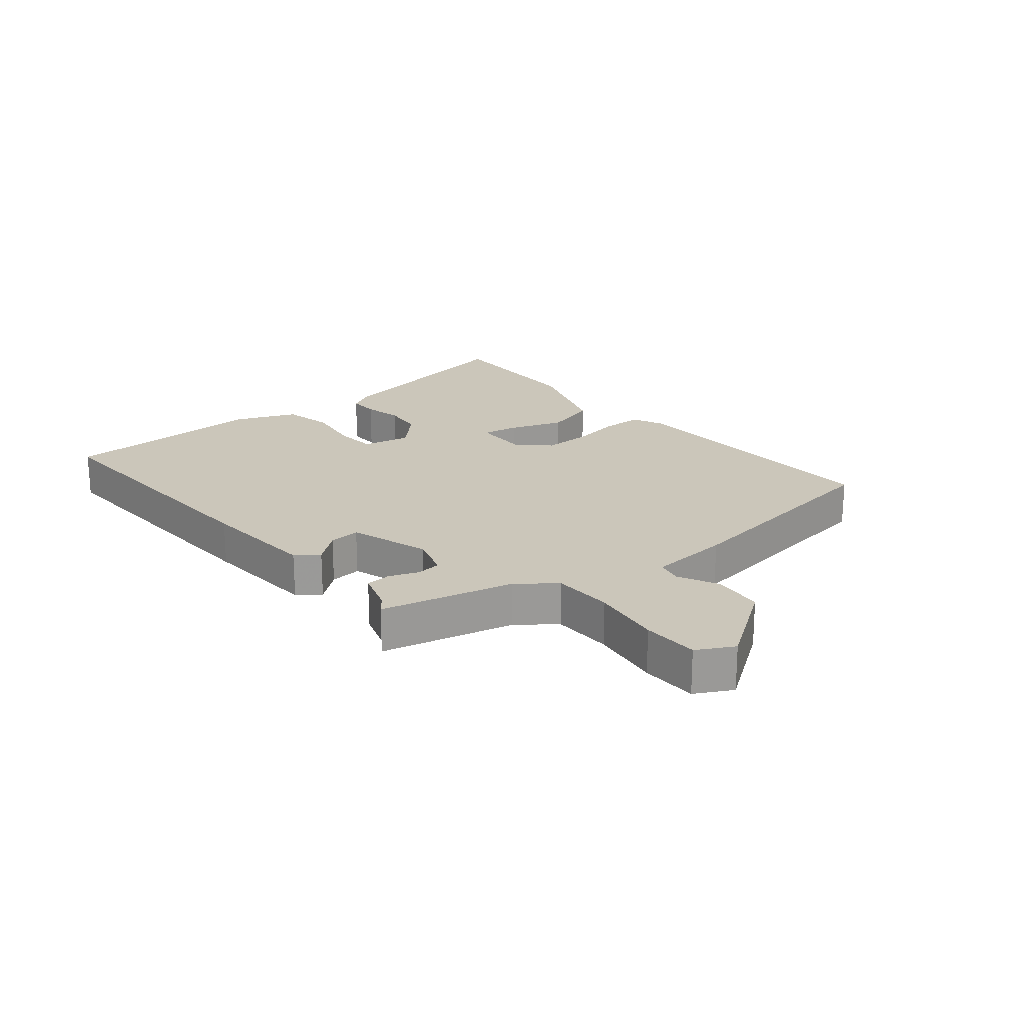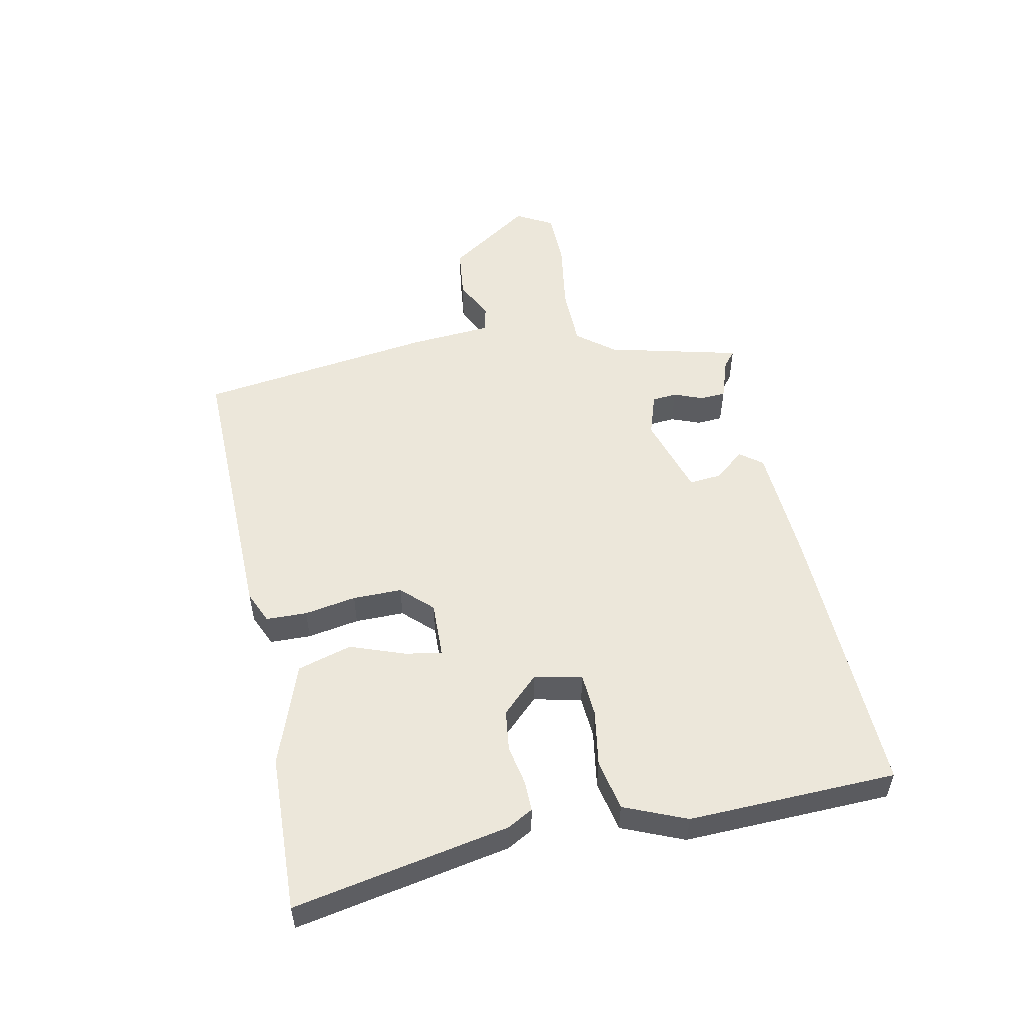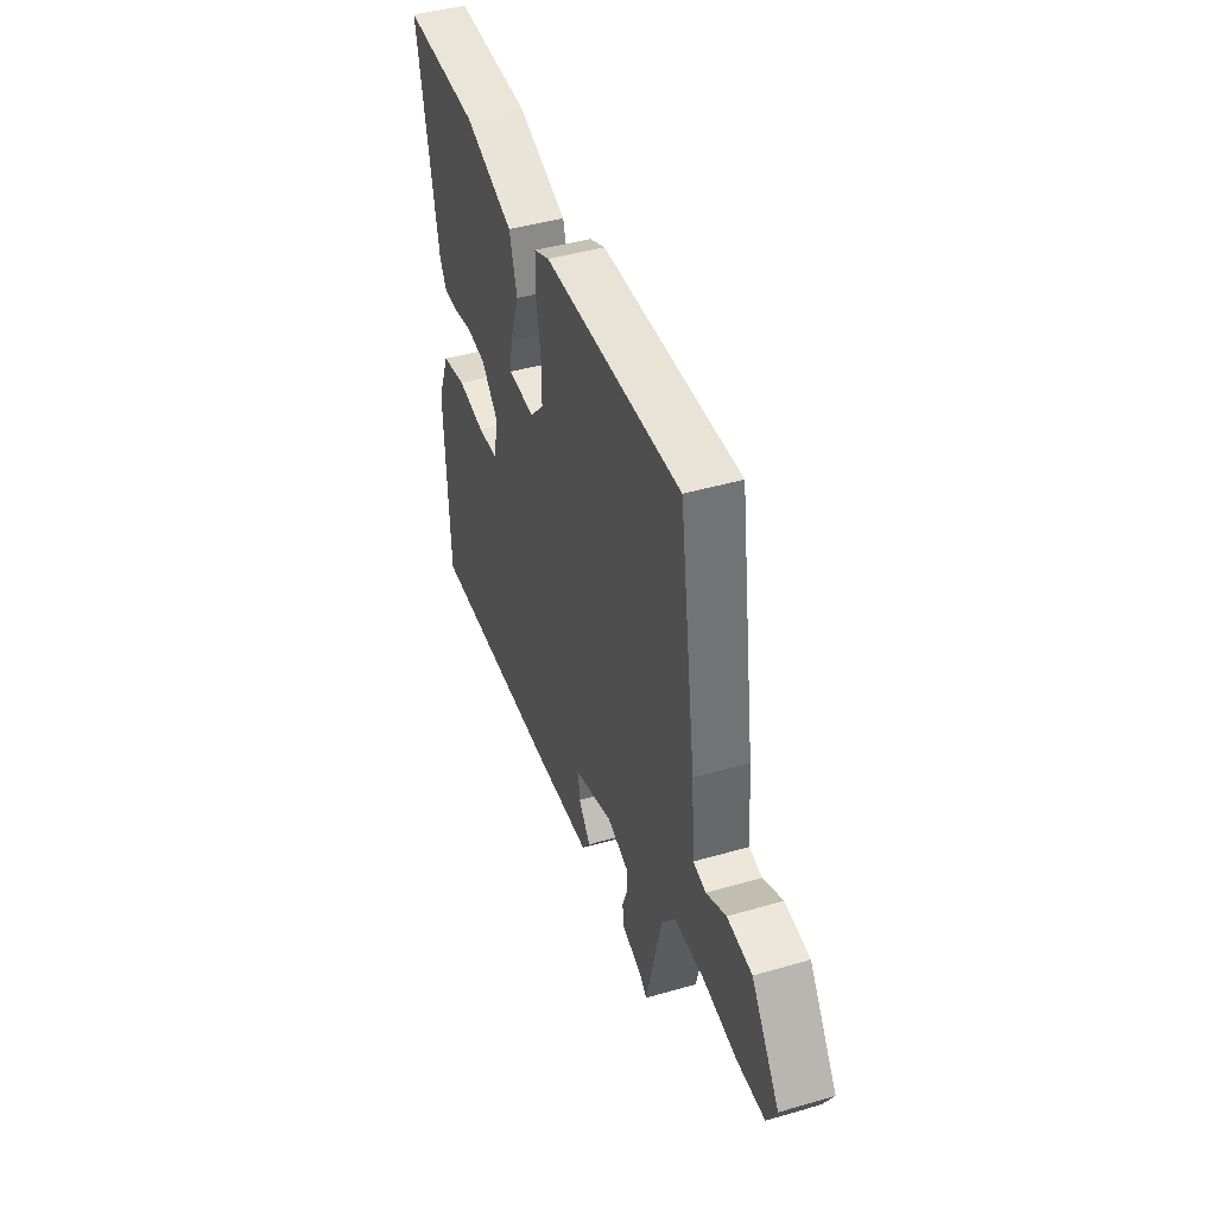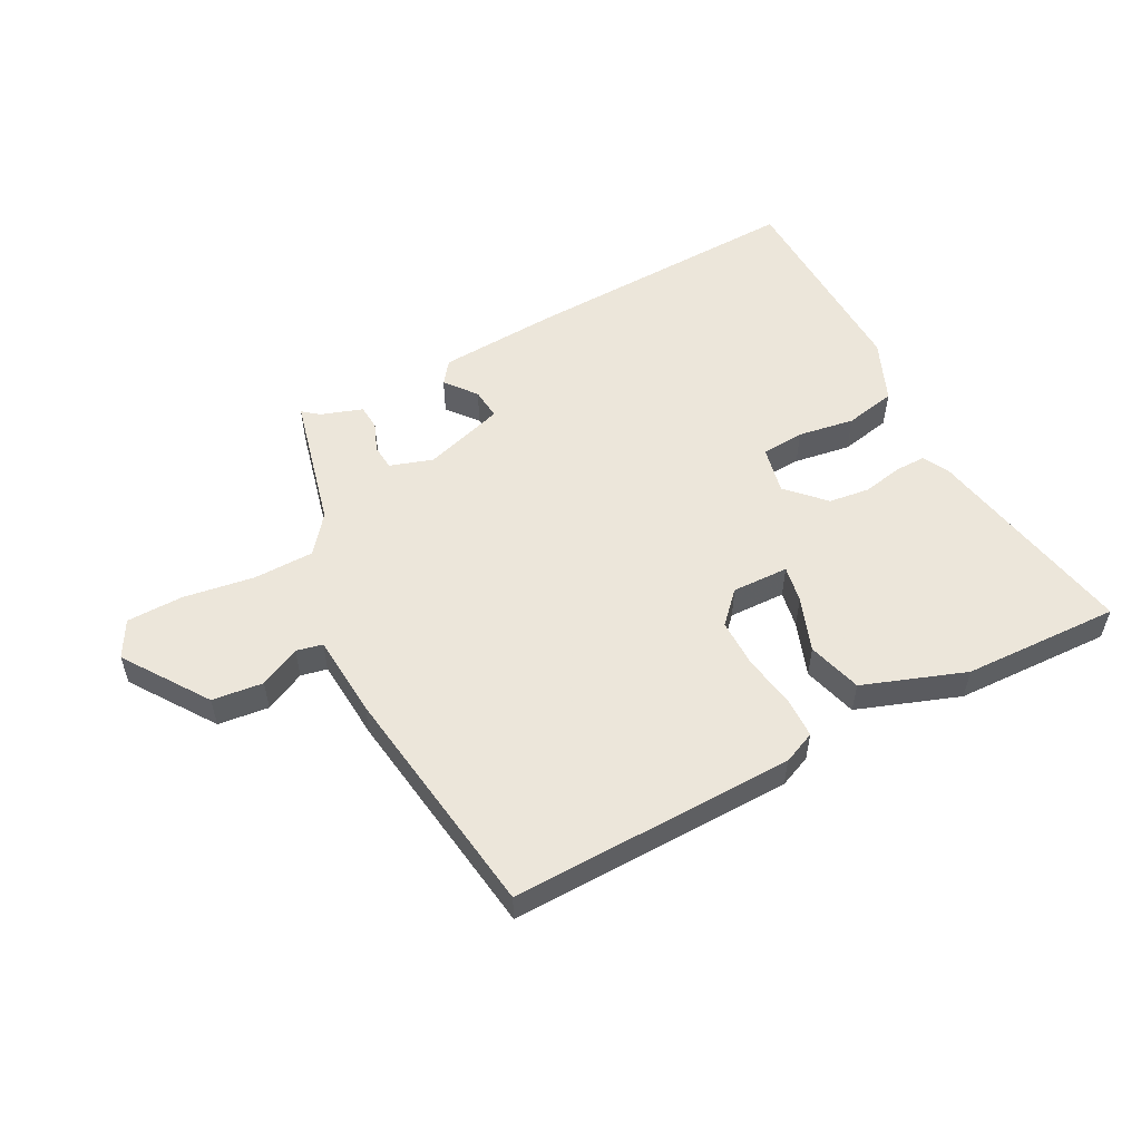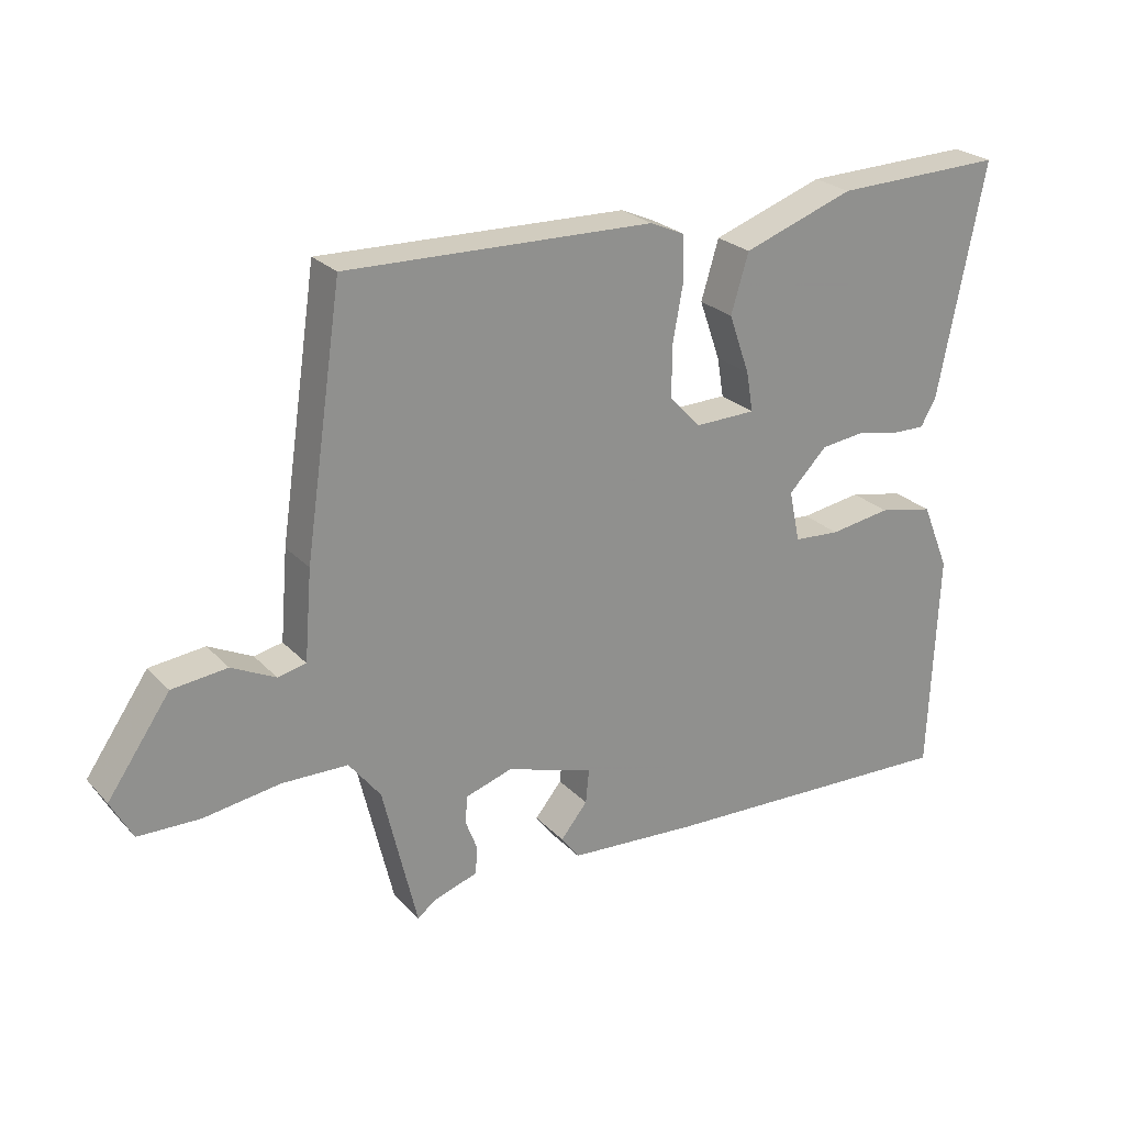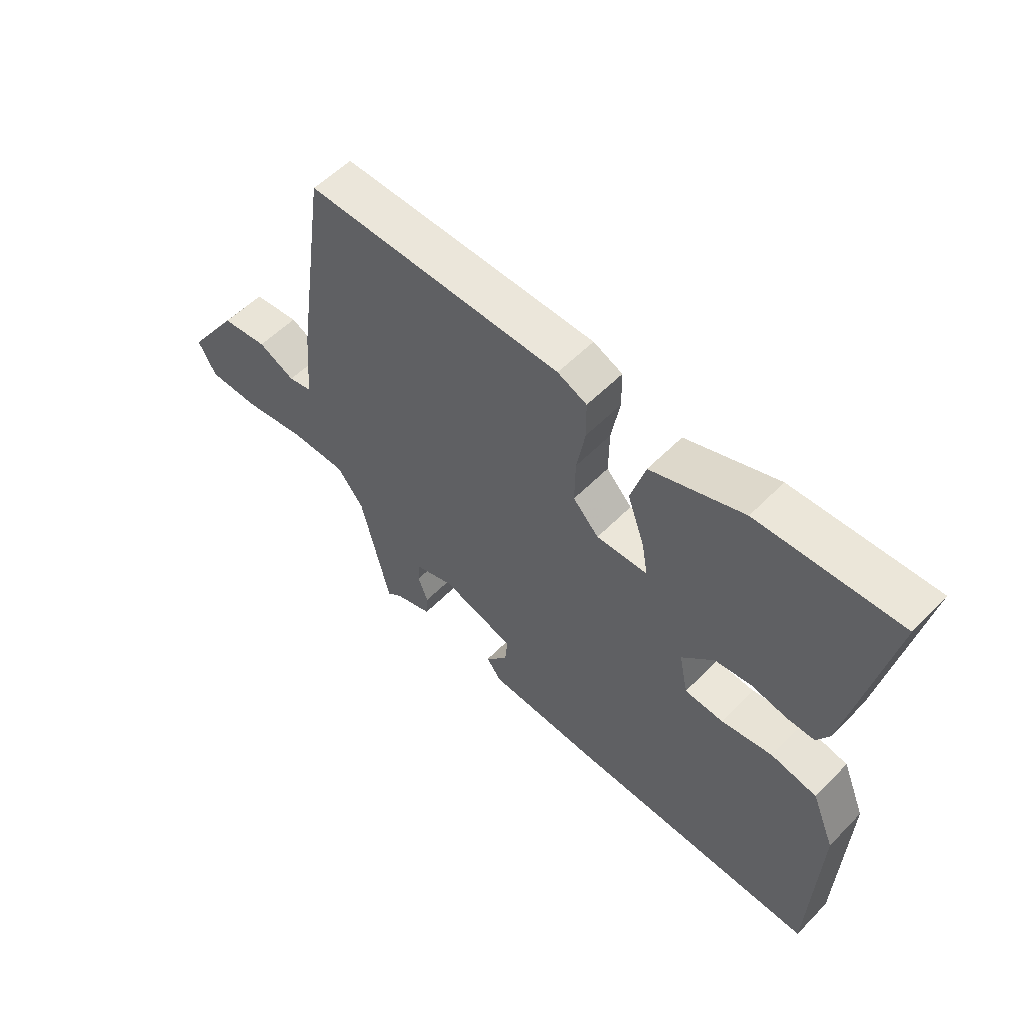
<metadata>
{"format":"obj","ext":"obj","renderer":"f3d","projection":"perspective","resolution":1024,"background":"white","views":[{"elev":21.1,"azim":-129.5,"up":"+Y"},{"elev":53.0,"azim":78.9,"up":"+Y"},{"elev":43.6,"azim":-108.9,"up":"+Z"},{"elev":54.6,"azim":-27.4,"up":"+Y"},{"elev":24.8,"azim":-32.0,"up":"+Z"},{"elev":55.5,"azim":43.3,"up":"+Z"}]}
</metadata>
<code>
v 0.542 0.07 0.459
v 0.473 0.07 0.113
v 0.45 0.07 0.072
v 0.401 0.07 0.073
v 0.337 0.07 0.086
v 0.271 0.07 0.078
v 0.214 0.07 0.02
v 0.23 0.07 -0.057
v 0.299 0.07 -0.062
v 0.39 0.07 -0.048
v 0.472 0.07 -0.065
v 0.513 0.07 -0.165
v 0.5 0.07 -0.499
v 0.048 0.07 -0.481
v -0.145 0.07 -0.468
v -0.172 0.07 -0.432
v -0.132 0.07 -0.383
v -0.127 0.07 -0.332
v -0.257 0.07 -0.291
v -0.326 0.07 -0.313
v -0.33 0.07 -0.353
v -0.312 0.07 -0.4
v -0.315 0.07 -0.441
v -0.382 0.07 -0.463
v -0.408 0.07 -0.484
v -0.459 0.07 -0.269
v -0.506 0.07 -0.209
v -0.604 0.07 -0.207
v -0.718 0.07 -0.224
v -0.809 0.07 -0.222
v -0.841 0.07 -0.163
v -0.748 0.07 -0.029
v -0.666 0.07 -0.02
v -0.601 0.07 -0.052
v -0.559 0.07 -0.043
v -0.548 0.07 0.09
v -0.492 0.07 0.47
v -0.035 0.07 0.458
v 0.017 0.07 0.435
v 0.018 0.07 0.369
v 0.003 0.07 0.286
v 0.002 0.07 0.207
v 0.048 0.07 0.158
v 0.139 0.07 0.16
v 0.129 0.07 0.219
v 0.098 0.07 0.307
v 0.124 0.07 0.394
v 0.289 0.07 0.452
v 0.542 0 0.459
v 0.473 0 0.113
v 0.45 0 0.072
v 0.401 0 0.073
v 0.337 0 0.086
v 0.271 0 0.078
v 0.214 0 0.02
v 0.23 0 -0.057
v 0.299 0 -0.062
v 0.39 0 -0.048
v 0.472 0 -0.065
v 0.513 0 -0.165
v 0.5 0 -0.499
v 0.048 0 -0.481
v -0.145 0 -0.468
v -0.172 0 -0.432
v -0.132 0 -0.383
v -0.127 0 -0.332
v -0.257 0 -0.291
v -0.326 0 -0.313
v -0.33 0 -0.353
v -0.312 0 -0.4
v -0.315 0 -0.441
v -0.382 0 -0.463
v -0.408 0 -0.484
v -0.459 0 -0.269
v -0.506 0 -0.209
v -0.604 0 -0.207
v -0.718 0 -0.224
v -0.809 0 -0.222
v -0.841 0 -0.163
v -0.748 0 -0.029
v -0.666 0 -0.02
v -0.601 0 -0.052
v -0.559 0 -0.043
v -0.548 0 0.09
v -0.492 0 0.47
v -0.035 0 0.458
v 0.017 0 0.435
v 0.018 0 0.369
v 0.003 0 0.286
v 0.002 0 0.207
v 0.048 0 0.158
v 0.139 0 0.16
v 0.129 0 0.219
v 0.098 0 0.307
v 0.124 0 0.394
v 0.289 0 0.452
f 45 46 47 48
f 44 45 48 1
f 38 39 40 41
f 38 41 42
f 35 36 37 38
f 35 38 42
f 31 32 33 34
f 31 34 35
f 28 29 30 31
f 27 28 31 35
f 26 27 35 42
f 24 25 26
f 21 22 23 24
f 20 21 24 26
f 19 20 26 42
f 14 15 16 17
f 14 17 18
f 13 14 18
f 9 10 11 12
f 8 9 12 13
f 2 3 4 5
f 44 1 2 5
f 43 44 5 6
f 19 42 43
f 8 13 18 19
f 7 8 19 43
f 6 7 43
f 96 95 94 93
f 49 96 93 92
f 89 88 87 86
f 90 89 86
f 86 85 84 83
f 90 86 83
f 82 81 80 79
f 83 82 79
f 79 78 77 76
f 83 79 76 75
f 90 83 75 74
f 74 73 72
f 72 71 70 69
f 74 72 69 68
f 90 74 68 67
f 65 64 63 62
f 66 65 62
f 66 62 61
f 60 59 58 57
f 61 60 57 56
f 53 52 51 50
f 53 50 49 92
f 54 53 92 91
f 91 90 67
f 67 66 61 56
f 91 67 56 55
f 91 55 54
f 1 49 50 2
f 2 50 51 3
f 3 51 52 4
f 4 52 53 5
f 5 53 54 6
f 6 54 55 7
f 7 55 56 8
f 8 56 57 9
f 9 57 58 10
f 10 58 59 11
f 11 59 60 12
f 12 60 61 13
f 13 61 62 14
f 14 62 63 15
f 15 63 64 16
f 16 64 65 17
f 17 65 66 18
f 18 66 67 19
f 19 67 68 20
f 20 68 69 21
f 21 69 70 22
f 22 70 71 23
f 23 71 72 24
f 24 72 73 25
f 25 73 74 26
f 26 74 75 27
f 27 75 76 28
f 28 76 77 29
f 29 77 78 30
f 30 78 79 31
f 31 79 80 32
f 32 80 81 33
f 33 81 82 34
f 34 82 83 35
f 35 83 84 36
f 36 84 85 37
f 37 85 86 38
f 38 86 87 39
f 39 87 88 40
f 40 88 89 41
f 41 89 90 42
f 42 90 91 43
f 43 91 92 44
f 44 92 93 45
f 45 93 94 46
f 46 94 95 47
f 47 95 96 48
f 48 96 49 1

</code>
